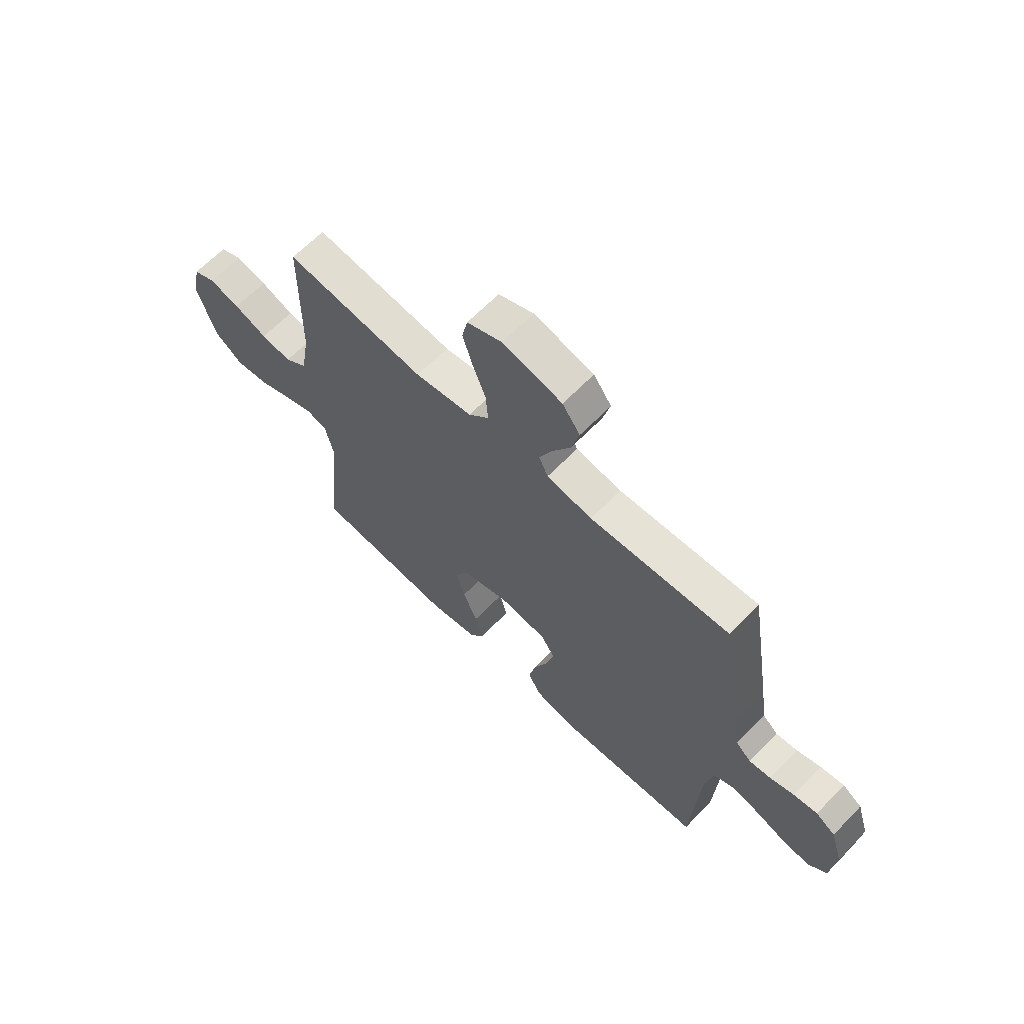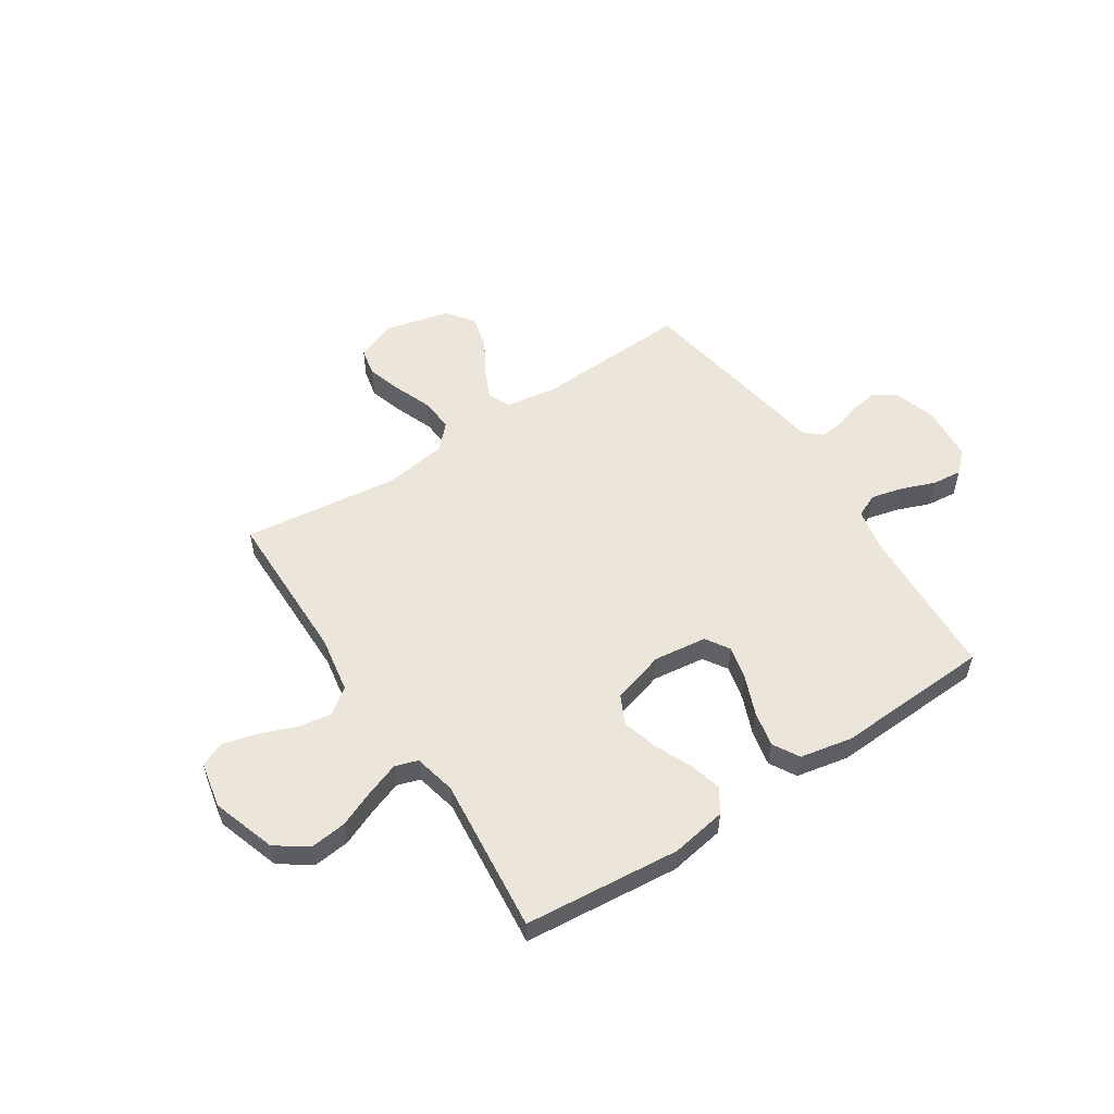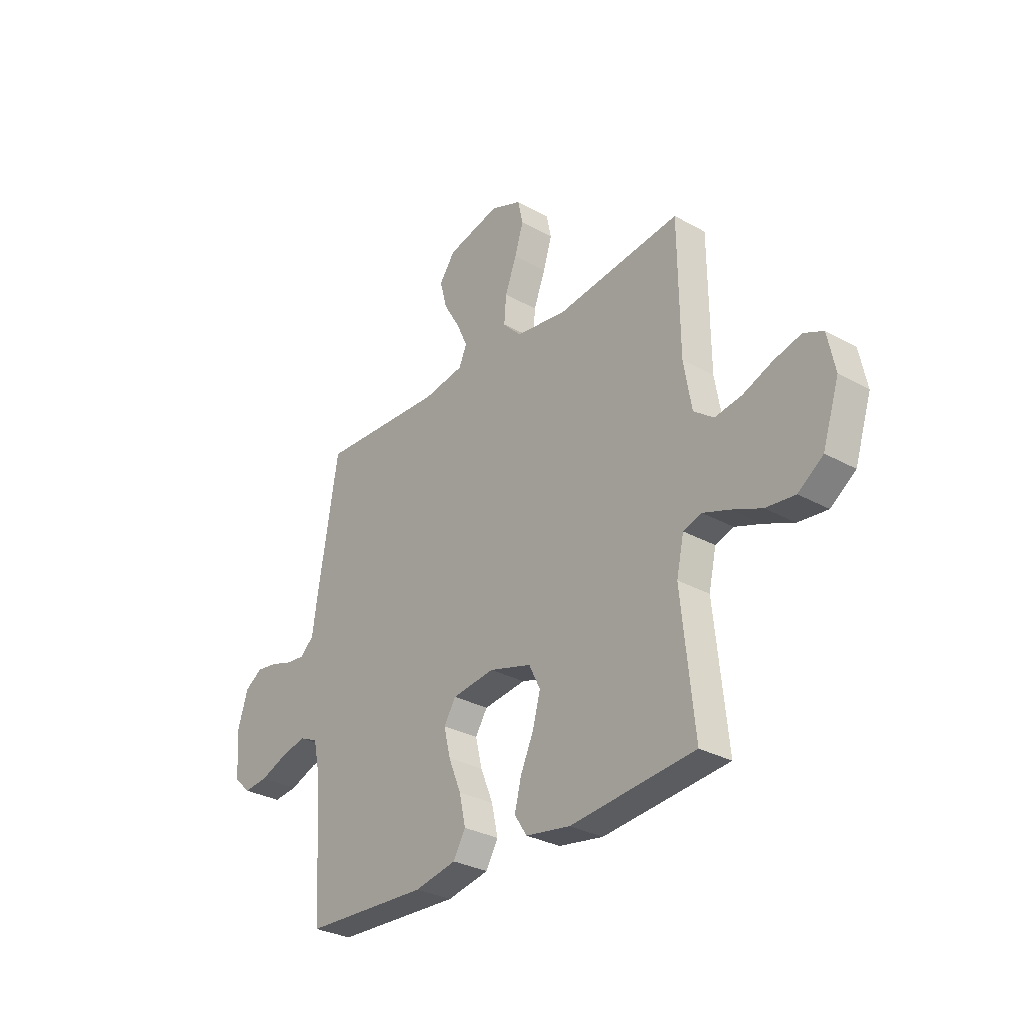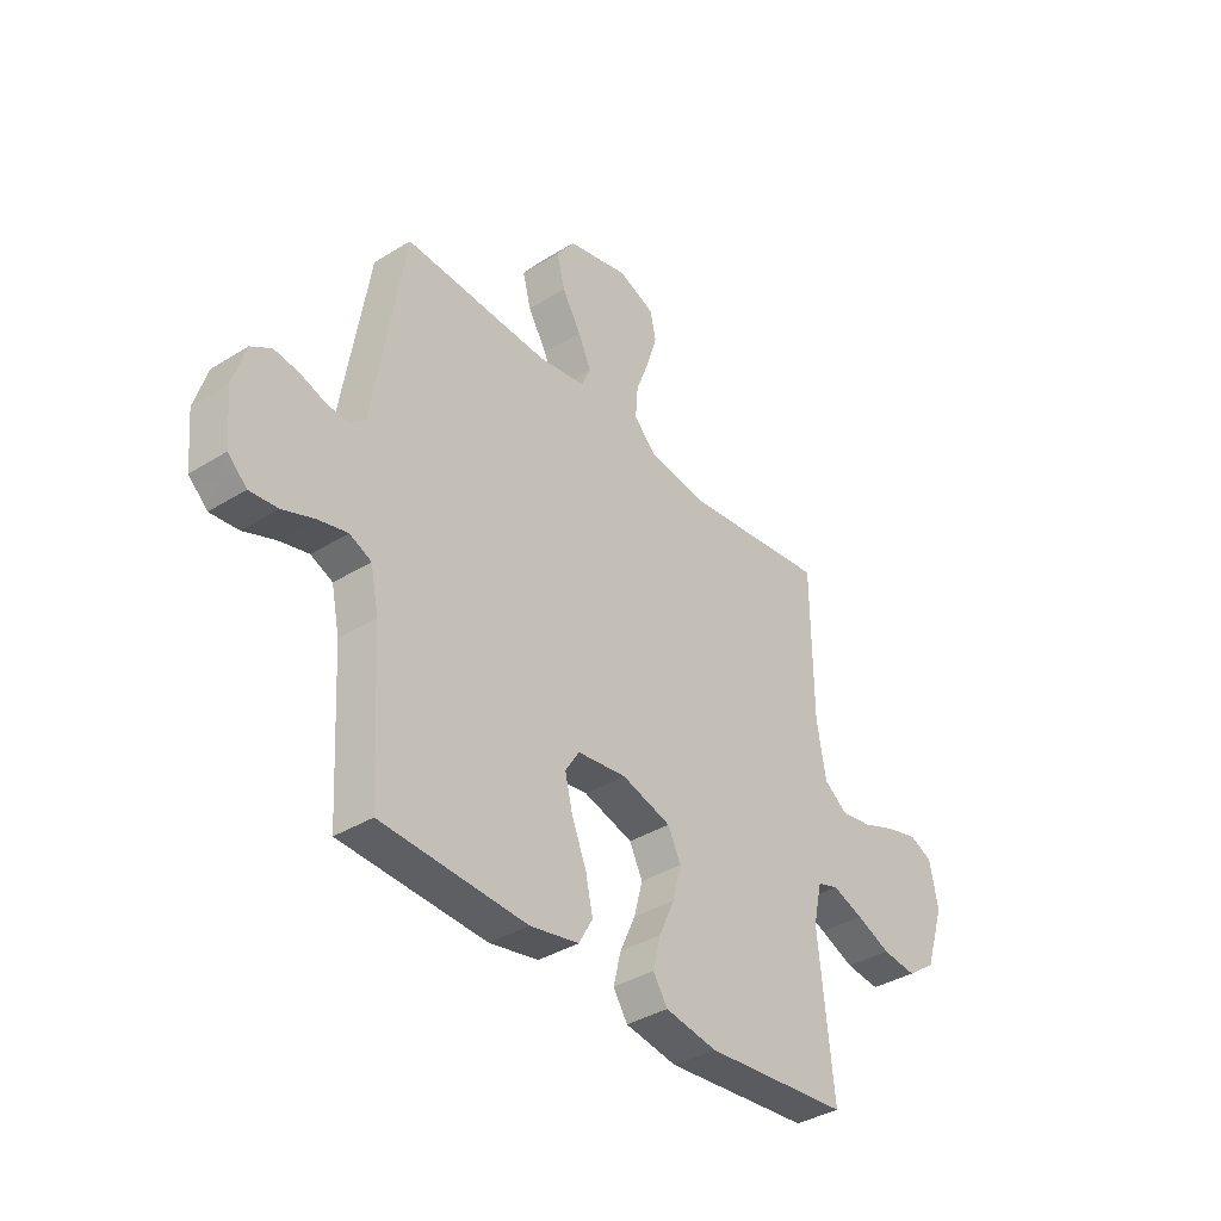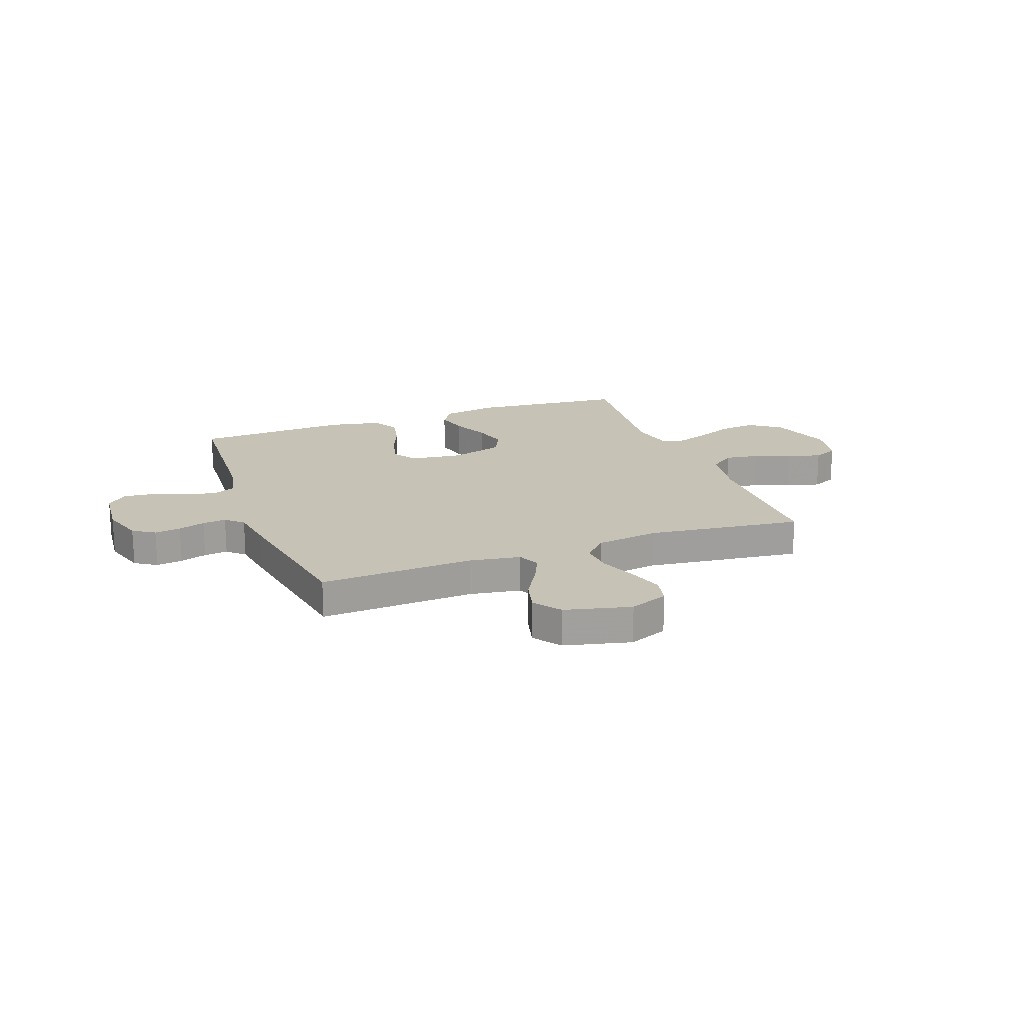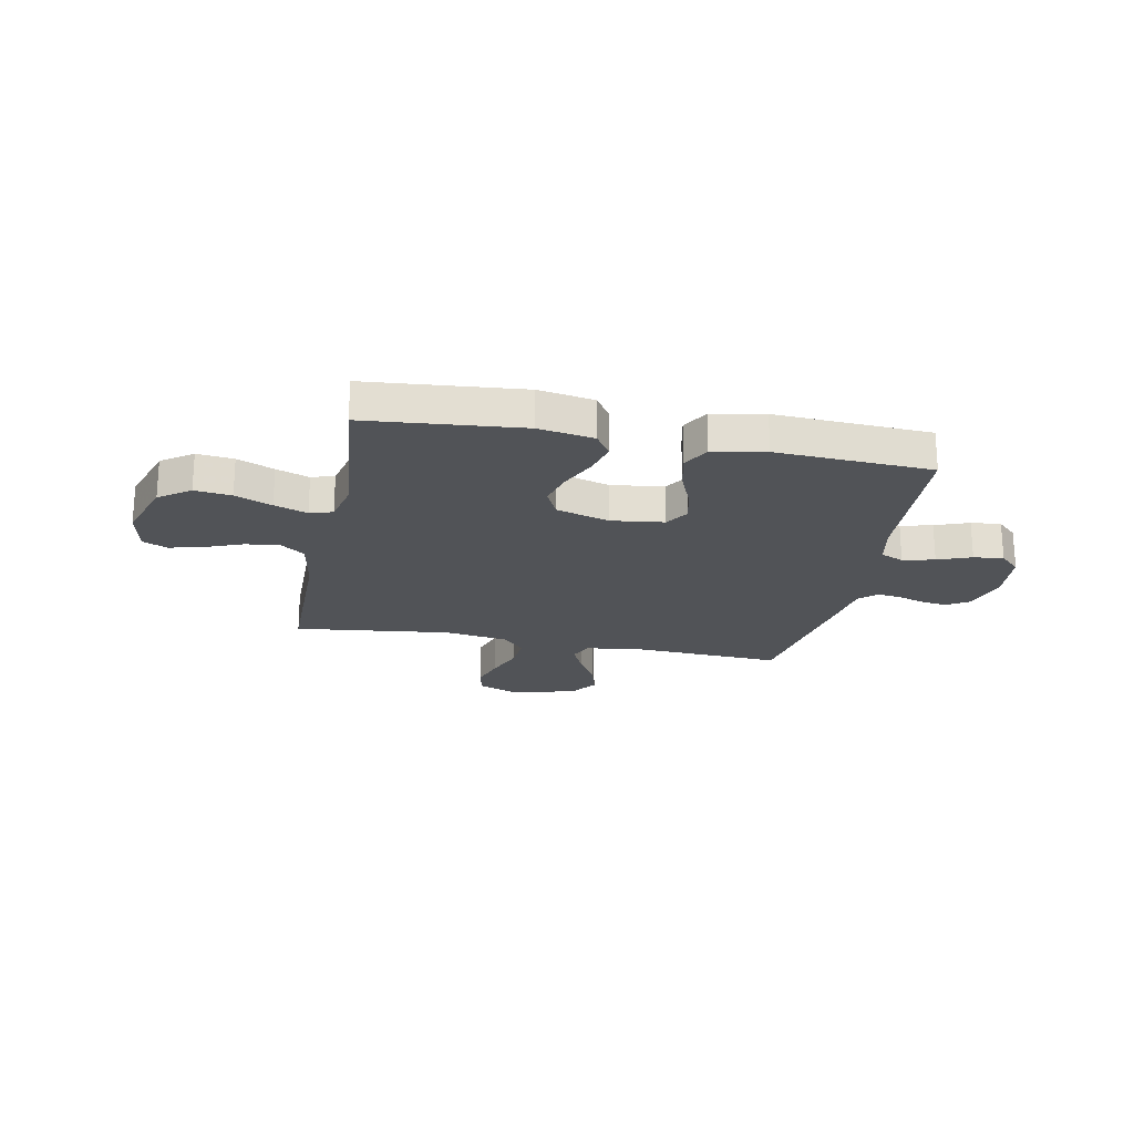
<metadata>
{"format":"obj","ext":"obj","renderer":"f3d","projection":"perspective","resolution":1024,"background":"white","views":[{"elev":64.6,"azim":-135.9,"up":"+Z"},{"elev":54.3,"azim":146.7,"up":"+Y"},{"elev":-30.3,"azim":51.0,"up":"+Z"},{"elev":-37.4,"azim":-51.4,"up":"+Z"},{"elev":18.9,"azim":-20.3,"up":"+Y"},{"elev":-21.7,"azim":168.7,"up":"+Y"}]}
</metadata>
<code>
v -0.5 0.07 -0.5
v -0.517 0.07 -0.2
v -0.534 0.07 -0.118
v -0.579 0.07 -0.098
v -0.64 0.07 -0.113
v -0.705 0.07 -0.138
v -0.763 0.07 -0.144
v -0.802 0.07 -0.107
v -0.812 0.07 0
v -0.786 0.07 0.084
v -0.744 0.07 0.111
v -0.693 0.07 0.104
v -0.641 0.07 0.087
v -0.595 0.07 0.082
v -0.562 0.07 0.112
v -0.549 0.07 0.2
v -0.5 0.07 0.5
v -0.2 0.07 0.485
v -0.102 0.07 0.501
v -0.083 0.07 0.544
v -0.11 0.07 0.603
v -0.149 0.07 0.669
v -0.166 0.07 0.734
v -0.128 0.07 0.787
v 0 0.07 0.818
v 0.075 0.07 0.788
v 0.087 0.07 0.733
v 0.066 0.07 0.665
v 0.038 0.07 0.592
v 0.033 0.07 0.527
v 0.077 0.07 0.481
v 0.2 0.07 0.463
v 0.5 0.07 0.5
v 0.503 0.07 0.2
v 0.522 0.07 0.09
v 0.57 0.07 0.054
v 0.635 0.07 0.064
v 0.706 0.07 0.092
v 0.772 0.07 0.109
v 0.819 0.07 0.088
v 0.837 0.07 0
v 0.797 0.07 -0.123
v 0.737 0.07 -0.166
v 0.666 0.07 -0.158
v 0.595 0.07 -0.128
v 0.531 0.07 -0.105
v 0.487 0.07 -0.119
v 0.469 0.07 -0.2
v 0.5 0.07 -0.5
v 0.2 0.07 -0.528
v 0.093 0.07 -0.51
v 0.063 0.07 -0.464
v 0.079 0.07 -0.4
v 0.111 0.07 -0.329
v 0.129 0.07 -0.261
v 0.102 0.07 -0.206
v 0 0.07 -0.176
v -0.102 0.07 -0.189
v -0.131 0.07 -0.235
v -0.115 0.07 -0.301
v -0.085 0.07 -0.375
v -0.07 0.07 -0.444
v -0.099 0.07 -0.495
v -0.2 0.07 -0.515
v -0.5 0 -0.5
v -0.517 0 -0.2
v -0.534 0 -0.118
v -0.579 0 -0.098
v -0.64 0 -0.113
v -0.705 0 -0.138
v -0.763 0 -0.144
v -0.802 0 -0.107
v -0.812 0 0
v -0.786 0 0.084
v -0.744 0 0.111
v -0.693 0 0.104
v -0.641 0 0.087
v -0.595 0 0.082
v -0.562 0 0.112
v -0.549 0 0.2
v -0.5 0 0.5
v -0.2 0 0.485
v -0.102 0 0.501
v -0.083 0 0.544
v -0.11 0 0.603
v -0.149 0 0.669
v -0.166 0 0.734
v -0.128 0 0.787
v 0 0 0.818
v 0.075 0 0.788
v 0.087 0 0.733
v 0.066 0 0.665
v 0.038 0 0.592
v 0.033 0 0.527
v 0.077 0 0.481
v 0.2 0 0.463
v 0.5 0 0.5
v 0.503 0 0.2
v 0.522 0 0.09
v 0.57 0 0.054
v 0.635 0 0.064
v 0.706 0 0.092
v 0.772 0 0.109
v 0.819 0 0.088
v 0.837 0 0
v 0.797 0 -0.123
v 0.737 0 -0.166
v 0.666 0 -0.158
v 0.595 0 -0.128
v 0.531 0 -0.105
v 0.487 0 -0.119
v 0.469 0 -0.2
v 0.5 0 -0.5
v 0.2 0 -0.528
v 0.093 0 -0.51
v 0.063 0 -0.464
v 0.079 0 -0.4
v 0.111 0 -0.329
v 0.129 0 -0.261
v 0.102 0 -0.206
v 0 0 -0.176
v -0.102 0 -0.189
v -0.131 0 -0.235
v -0.115 0 -0.301
v -0.085 0 -0.375
v -0.07 0 -0.444
v -0.099 0 -0.495
v -0.2 0 -0.515
f 64 1 2
f 63 64 2
f 62 63 2
f 61 62 2
f 60 61 2
f 59 60 2 3
f 58 59 3 4
f 57 58 4
f 52 53 54
f 51 52 54
f 50 51 54
f 49 50 54
f 48 49 54
f 47 48 54 55
f 43 44 45
f 42 43 45
f 41 42 45
f 40 41 45
f 39 40 45
f 38 39 45
f 37 38 45
f 36 37 45 46
f 35 36 46 47
f 32 33 34
f 47 55 56
f 35 47 56
f 34 35 56
f 32 34 56
f 31 32 56
f 27 28 29
f 26 27 29
f 25 26 29
f 24 25 29
f 23 24 29
f 22 23 29
f 21 22 29
f 20 21 29 30
f 15 16 17 18
f 15 18 19
f 14 15 19
f 11 12 13
f 10 11 13
f 9 10 13
f 8 9 13
f 7 8 13
f 6 7 13
f 5 6 13
f 4 5 13 14
f 57 4 14 19
f 31 56 57
f 30 31 57
f 20 30 57
f 19 20 57
f 66 65 128
f 66 128 127
f 66 127 126
f 66 126 125
f 66 125 124
f 67 66 124 123
f 68 67 123 122
f 68 122 121
f 118 117 116
f 118 116 115
f 118 115 114
f 118 114 113
f 118 113 112
f 119 118 112 111
f 109 108 107
f 109 107 106
f 109 106 105
f 109 105 104
f 109 104 103
f 109 103 102
f 109 102 101
f 110 109 101 100
f 111 110 100 99
f 98 97 96
f 120 119 111
f 120 111 99
f 120 99 98
f 120 98 96
f 120 96 95
f 93 92 91
f 93 91 90
f 93 90 89
f 93 89 88
f 93 88 87
f 93 87 86
f 93 86 85
f 94 93 85 84
f 82 81 80 79
f 83 82 79
f 83 79 78
f 77 76 75
f 77 75 74
f 77 74 73
f 77 73 72
f 77 72 71
f 77 71 70
f 77 70 69
f 78 77 69 68
f 83 78 68 121
f 121 120 95
f 121 95 94
f 121 94 84
f 121 84 83
f 1 65 66 2
f 2 66 67 3
f 3 67 68 4
f 4 68 69 5
f 5 69 70 6
f 6 70 71 7
f 7 71 72 8
f 8 72 73 9
f 9 73 74 10
f 10 74 75 11
f 11 75 76 12
f 12 76 77 13
f 13 77 78 14
f 14 78 79 15
f 15 79 80 16
f 16 80 81 17
f 17 81 82 18
f 18 82 83 19
f 19 83 84 20
f 20 84 85 21
f 21 85 86 22
f 22 86 87 23
f 23 87 88 24
f 24 88 89 25
f 25 89 90 26
f 26 90 91 27
f 27 91 92 28
f 28 92 93 29
f 29 93 94 30
f 30 94 95 31
f 31 95 96 32
f 32 96 97 33
f 33 97 98 34
f 34 98 99 35
f 35 99 100 36
f 36 100 101 37
f 37 101 102 38
f 38 102 103 39
f 39 103 104 40
f 40 104 105 41
f 41 105 106 42
f 42 106 107 43
f 43 107 108 44
f 44 108 109 45
f 45 109 110 46
f 46 110 111 47
f 47 111 112 48
f 48 112 113 49
f 49 113 114 50
f 50 114 115 51
f 51 115 116 52
f 52 116 117 53
f 53 117 118 54
f 54 118 119 55
f 55 119 120 56
f 56 120 121 57
f 57 121 122 58
f 58 122 123 59
f 59 123 124 60
f 60 124 125 61
f 61 125 126 62
f 62 126 127 63
f 63 127 128 64
f 64 128 65 1

</code>
